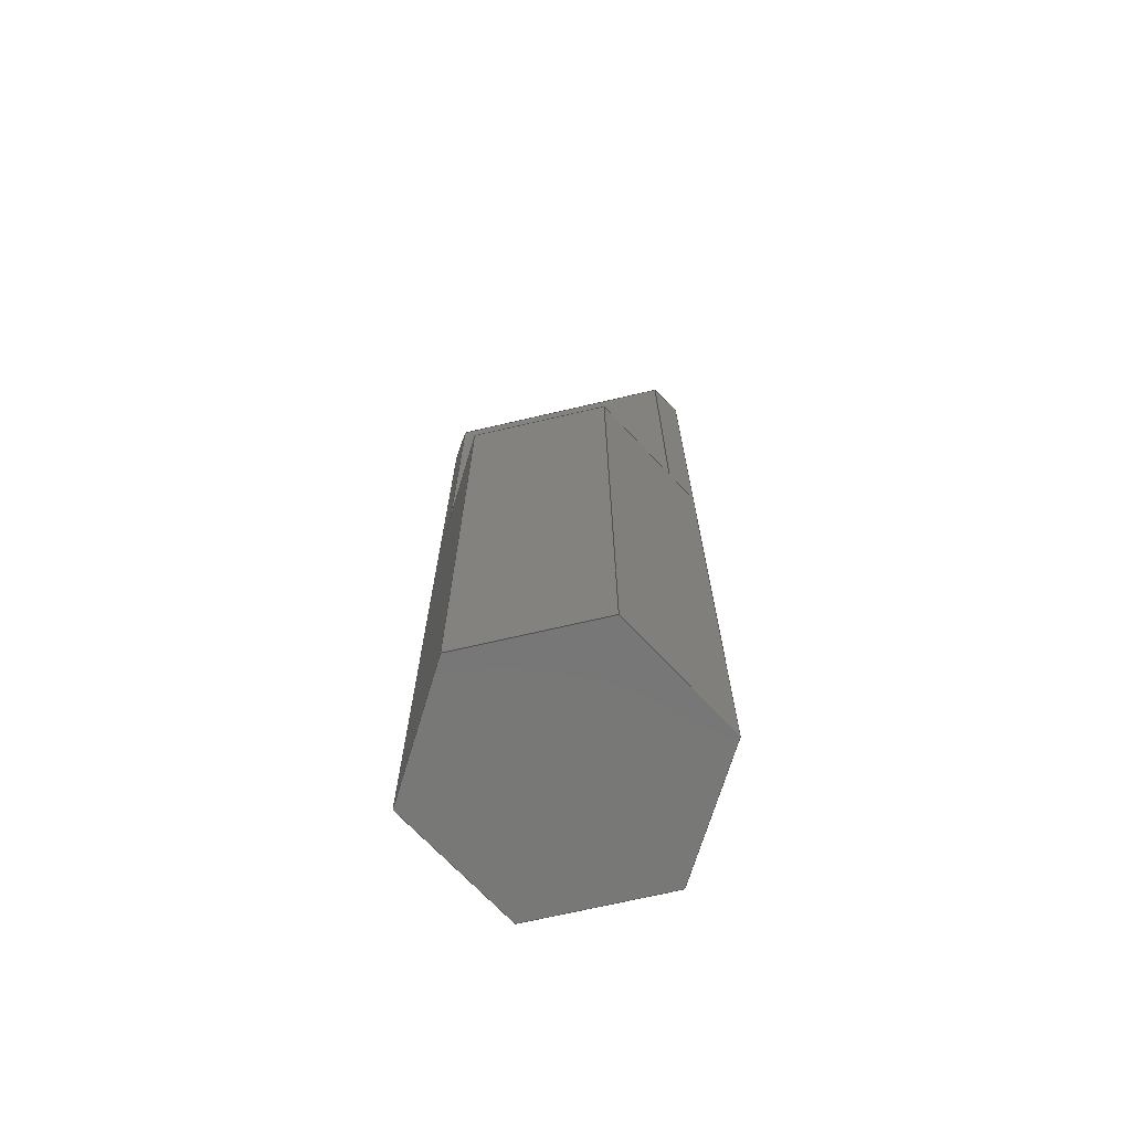
<metadata>
{"format":"step","ext":"step","renderer":"f3d","projection":"perspective","resolution":1024,"background":"white","views":[{"elev":-70.3,"azim":-166.9,"up":"+Y"}]}
</metadata>
<code>
ISO-10303-21;
DATA;
#1=MECHANICAL_DESIGN_GEOMETRIC_PRESENTATION_REPRESENTATION('',(#4),#450);
#2=SHAPE_REPRESENTATION_RELATIONSHIP('SRR','None',#457,#3);
#3=ADVANCED_BREP_SHAPE_REPRESENTATION('',(#5),#449);
#4=STYLED_ITEM('',(#466),#5);
#5=MANIFOLD_SOLID_BREP('Body1',#272);
#6=FACE_OUTER_BOUND('',#22,.T.);
#7=FACE_OUTER_BOUND('',#23,.T.);
#8=FACE_OUTER_BOUND('',#24,.T.);
#9=FACE_OUTER_BOUND('',#25,.T.);
#10=FACE_OUTER_BOUND('',#26,.T.);
#11=FACE_OUTER_BOUND('',#27,.T.);
#12=FACE_OUTER_BOUND('',#28,.T.);
#13=FACE_OUTER_BOUND('',#29,.T.);
#14=FACE_OUTER_BOUND('',#30,.T.);
#15=FACE_OUTER_BOUND('',#31,.T.);
#16=FACE_OUTER_BOUND('',#32,.T.);
#17=FACE_OUTER_BOUND('',#33,.T.);
#18=FACE_OUTER_BOUND('',#34,.T.);
#19=FACE_OUTER_BOUND('',#35,.T.);
#20=FACE_OUTER_BOUND('',#36,.T.);
#21=FACE_OUTER_BOUND('',#37,.T.);
#22=EDGE_LOOP('',(#168,#169,#170,#171));
#23=EDGE_LOOP('',(#172,#173,#174,#175));
#24=EDGE_LOOP('',(#176,#177,#178,#179));
#25=EDGE_LOOP('',(#180,#181,#182,#183));
#26=EDGE_LOOP('',(#184,#185,#186,#187));
#27=EDGE_LOOP('',(#188,#189,#190,#191));
#28=EDGE_LOOP('',(#192,#193,#194,#195,#196,#197));
#29=EDGE_LOOP('',(#198,#199,#200,#201,#202,#203));
#30=EDGE_LOOP('',(#204,#205,#206,#207,#208,#209));
#31=EDGE_LOOP('',(#210,#211,#212,#213));
#32=EDGE_LOOP('',(#214,#215,#216,#217));
#33=EDGE_LOOP('',(#218,#219,#220,#221));
#34=EDGE_LOOP('',(#222,#223,#224,#225));
#35=EDGE_LOOP('',(#226,#227,#228,#229));
#36=EDGE_LOOP('',(#230,#231,#232,#233));
#37=EDGE_LOOP('',(#234,#235,#236,#237,#238,#239));
#38=LINE('',#376,#74);
#39=LINE('',#378,#75);
#40=LINE('',#380,#76);
#41=LINE('',#381,#77);
#42=LINE('',#384,#78);
#43=LINE('',#386,#79);
#44=LINE('',#387,#80);
#45=LINE('',#390,#81);
#46=LINE('',#392,#82);
#47=LINE('',#393,#83);
#48=LINE('',#396,#84);
#49=LINE('',#398,#85);
#50=LINE('',#399,#86);
#51=LINE('',#402,#87);
#52=LINE('',#404,#88);
#53=LINE('',#405,#89);
#54=LINE('',#407,#90);
#55=LINE('',#408,#91);
#56=LINE('',#412,#92);
#57=LINE('',#414,#93);
#58=LINE('',#415,#94);
#59=LINE('',#418,#95);
#60=LINE('',#420,#96);
#61=LINE('',#421,#97);
#62=LINE('',#425,#98);
#63=LINE('',#426,#99);
#64=LINE('',#427,#100);
#65=LINE('',#430,#101);
#66=LINE('',#431,#102);
#67=LINE('',#434,#103);
#68=LINE('',#435,#104);
#69=LINE('',#438,#105);
#70=LINE('',#439,#106);
#71=LINE('',#442,#107);
#72=LINE('',#443,#108);
#73=LINE('',#445,#109);
#74=VECTOR('',#306,1);
#75=VECTOR('',#307,1);
#76=VECTOR('',#308,1);
#77=VECTOR('',#309,1);
#78=VECTOR('',#312,1);
#79=VECTOR('',#313,1);
#80=VECTOR('',#314,1);
#81=VECTOR('',#317,1);
#82=VECTOR('',#318,1);
#83=VECTOR('',#319,1);
#84=VECTOR('',#322,1);
#85=VECTOR('',#323,1);
#86=VECTOR('',#324,1);
#87=VECTOR('',#327,1);
#88=VECTOR('',#328,1);
#89=VECTOR('',#329,1);
#90=VECTOR('',#332,1);
#91=VECTOR('',#333,1);
#92=VECTOR('',#338,1);
#93=VECTOR('',#339,1);
#94=VECTOR('',#340,1);
#95=VECTOR('',#343,1);
#96=VECTOR('',#344,1);
#97=VECTOR('',#345,1);
#98=VECTOR('',#348,1);
#99=VECTOR('',#349,1);
#100=VECTOR('',#350,1);
#101=VECTOR('',#353,1);
#102=VECTOR('',#354,1);
#103=VECTOR('',#357,1);
#104=VECTOR('',#358,1);
#105=VECTOR('',#361,1);
#106=VECTOR('',#362,1);
#107=VECTOR('',#365,1);
#108=VECTOR('',#366,1);
#109=VECTOR('',#369,1);
#110=VERTEX_POINT('',#374);
#111=VERTEX_POINT('',#375);
#112=VERTEX_POINT('',#377);
#113=VERTEX_POINT('',#379);
#114=VERTEX_POINT('',#383);
#115=VERTEX_POINT('',#385);
#116=VERTEX_POINT('',#389);
#117=VERTEX_POINT('',#391);
#118=VERTEX_POINT('',#395);
#119=VERTEX_POINT('',#397);
#120=VERTEX_POINT('',#401);
#121=VERTEX_POINT('',#403);
#122=VERTEX_POINT('',#411);
#123=VERTEX_POINT('',#413);
#124=VERTEX_POINT('',#417);
#125=VERTEX_POINT('',#419);
#126=VERTEX_POINT('',#423);
#127=VERTEX_POINT('',#424);
#128=VERTEX_POINT('',#429);
#129=VERTEX_POINT('',#433);
#130=VERTEX_POINT('',#437);
#131=VERTEX_POINT('',#441);
#132=EDGE_CURVE('',#110,#111,#38,.T.);
#133=EDGE_CURVE('',#110,#112,#39,.T.);
#134=EDGE_CURVE('',#113,#112,#40,.T.);
#135=EDGE_CURVE('',#111,#113,#41,.T.);
#136=EDGE_CURVE('',#111,#114,#42,.T.);
#137=EDGE_CURVE('',#115,#113,#43,.T.);
#138=EDGE_CURVE('',#114,#115,#44,.T.);
#139=EDGE_CURVE('',#114,#116,#45,.T.);
#140=EDGE_CURVE('',#117,#115,#46,.T.);
#141=EDGE_CURVE('',#116,#117,#47,.T.);
#142=EDGE_CURVE('',#116,#118,#48,.T.);
#143=EDGE_CURVE('',#119,#117,#49,.T.);
#144=EDGE_CURVE('',#118,#119,#50,.T.);
#145=EDGE_CURVE('',#118,#120,#51,.T.);
#146=EDGE_CURVE('',#121,#119,#52,.T.);
#147=EDGE_CURVE('',#120,#121,#53,.T.);
#148=EDGE_CURVE('',#120,#110,#54,.T.);
#149=EDGE_CURVE('',#112,#121,#55,.T.);
#150=EDGE_CURVE('',#118,#122,#56,.T.);
#151=EDGE_CURVE('',#122,#123,#57,.T.);
#152=EDGE_CURVE('',#123,#111,#58,.T.);
#153=EDGE_CURVE('',#111,#124,#59,.T.);
#154=EDGE_CURVE('',#124,#125,#60,.T.);
#155=EDGE_CURVE('',#125,#118,#61,.T.);
#156=EDGE_CURVE('',#126,#127,#62,.T.);
#157=EDGE_CURVE('',#127,#124,#63,.T.);
#158=EDGE_CURVE('',#126,#111,#64,.T.);
#159=EDGE_CURVE('',#128,#126,#65,.T.);
#160=EDGE_CURVE('',#128,#123,#66,.T.);
#161=EDGE_CURVE('',#129,#128,#67,.T.);
#162=EDGE_CURVE('',#129,#122,#68,.T.);
#163=EDGE_CURVE('',#130,#129,#69,.T.);
#164=EDGE_CURVE('',#130,#118,#70,.T.);
#165=EDGE_CURVE('',#131,#130,#71,.T.);
#166=EDGE_CURVE('',#131,#125,#72,.T.);
#167=EDGE_CURVE('',#127,#131,#73,.T.);
#168=ORIENTED_EDGE('',*,*,#132,.F.);
#169=ORIENTED_EDGE('',*,*,#133,.T.);
#170=ORIENTED_EDGE('',*,*,#134,.F.);
#171=ORIENTED_EDGE('',*,*,#135,.F.);
#172=ORIENTED_EDGE('',*,*,#136,.F.);
#173=ORIENTED_EDGE('',*,*,#135,.T.);
#174=ORIENTED_EDGE('',*,*,#137,.F.);
#175=ORIENTED_EDGE('',*,*,#138,.F.);
#176=ORIENTED_EDGE('',*,*,#139,.F.);
#177=ORIENTED_EDGE('',*,*,#138,.T.);
#178=ORIENTED_EDGE('',*,*,#140,.F.);
#179=ORIENTED_EDGE('',*,*,#141,.F.);
#180=ORIENTED_EDGE('',*,*,#142,.F.);
#181=ORIENTED_EDGE('',*,*,#141,.T.);
#182=ORIENTED_EDGE('',*,*,#143,.F.);
#183=ORIENTED_EDGE('',*,*,#144,.F.);
#184=ORIENTED_EDGE('',*,*,#145,.F.);
#185=ORIENTED_EDGE('',*,*,#144,.T.);
#186=ORIENTED_EDGE('',*,*,#146,.F.);
#187=ORIENTED_EDGE('',*,*,#147,.F.);
#188=ORIENTED_EDGE('',*,*,#148,.F.);
#189=ORIENTED_EDGE('',*,*,#147,.T.);
#190=ORIENTED_EDGE('',*,*,#149,.F.);
#191=ORIENTED_EDGE('',*,*,#133,.F.);
#192=ORIENTED_EDGE('',*,*,#149,.T.);
#193=ORIENTED_EDGE('',*,*,#146,.T.);
#194=ORIENTED_EDGE('',*,*,#143,.T.);
#195=ORIENTED_EDGE('',*,*,#140,.T.);
#196=ORIENTED_EDGE('',*,*,#137,.T.);
#197=ORIENTED_EDGE('',*,*,#134,.T.);
#198=ORIENTED_EDGE('',*,*,#142,.T.);
#199=ORIENTED_EDGE('',*,*,#150,.T.);
#200=ORIENTED_EDGE('',*,*,#151,.T.);
#201=ORIENTED_EDGE('',*,*,#152,.T.);
#202=ORIENTED_EDGE('',*,*,#136,.T.);
#203=ORIENTED_EDGE('',*,*,#139,.T.);
#204=ORIENTED_EDGE('',*,*,#145,.T.);
#205=ORIENTED_EDGE('',*,*,#148,.T.);
#206=ORIENTED_EDGE('',*,*,#132,.T.);
#207=ORIENTED_EDGE('',*,*,#153,.T.);
#208=ORIENTED_EDGE('',*,*,#154,.T.);
#209=ORIENTED_EDGE('',*,*,#155,.T.);
#210=ORIENTED_EDGE('',*,*,#156,.T.);
#211=ORIENTED_EDGE('',*,*,#157,.T.);
#212=ORIENTED_EDGE('',*,*,#153,.F.);
#213=ORIENTED_EDGE('',*,*,#158,.F.);
#214=ORIENTED_EDGE('',*,*,#159,.T.);
#215=ORIENTED_EDGE('',*,*,#158,.T.);
#216=ORIENTED_EDGE('',*,*,#152,.F.);
#217=ORIENTED_EDGE('',*,*,#160,.F.);
#218=ORIENTED_EDGE('',*,*,#161,.T.);
#219=ORIENTED_EDGE('',*,*,#160,.T.);
#220=ORIENTED_EDGE('',*,*,#151,.F.);
#221=ORIENTED_EDGE('',*,*,#162,.F.);
#222=ORIENTED_EDGE('',*,*,#163,.T.);
#223=ORIENTED_EDGE('',*,*,#162,.T.);
#224=ORIENTED_EDGE('',*,*,#150,.F.);
#225=ORIENTED_EDGE('',*,*,#164,.F.);
#226=ORIENTED_EDGE('',*,*,#165,.T.);
#227=ORIENTED_EDGE('',*,*,#164,.T.);
#228=ORIENTED_EDGE('',*,*,#155,.F.);
#229=ORIENTED_EDGE('',*,*,#166,.F.);
#230=ORIENTED_EDGE('',*,*,#167,.T.);
#231=ORIENTED_EDGE('',*,*,#166,.T.);
#232=ORIENTED_EDGE('',*,*,#154,.F.);
#233=ORIENTED_EDGE('',*,*,#157,.F.);
#234=ORIENTED_EDGE('',*,*,#167,.F.);
#235=ORIENTED_EDGE('',*,*,#156,.F.);
#236=ORIENTED_EDGE('',*,*,#159,.F.);
#237=ORIENTED_EDGE('',*,*,#161,.F.);
#238=ORIENTED_EDGE('',*,*,#163,.F.);
#239=ORIENTED_EDGE('',*,*,#165,.F.);
#240=PLANE('',#286);
#241=PLANE('',#287);
#242=PLANE('',#288);
#243=PLANE('',#289);
#244=PLANE('',#290);
#245=PLANE('',#291);
#246=PLANE('',#292);
#247=PLANE('',#293);
#248=PLANE('',#294);
#249=PLANE('',#295);
#250=PLANE('',#296);
#251=PLANE('',#297);
#252=PLANE('',#298);
#253=PLANE('',#299);
#254=PLANE('',#300);
#255=PLANE('',#301);
#256=ADVANCED_FACE('',(#6),#240,.T.);
#257=ADVANCED_FACE('',(#7),#241,.T.);
#258=ADVANCED_FACE('',(#8),#242,.T.);
#259=ADVANCED_FACE('',(#9),#243,.T.);
#260=ADVANCED_FACE('',(#10),#244,.T.);
#261=ADVANCED_FACE('',(#11),#245,.T.);
#262=ADVANCED_FACE('',(#12),#246,.T.);
#263=ADVANCED_FACE('',(#13),#247,.T.);
#264=ADVANCED_FACE('',(#14),#248,.T.);
#265=ADVANCED_FACE('',(#15),#249,.T.);
#266=ADVANCED_FACE('',(#16),#250,.T.);
#267=ADVANCED_FACE('',(#17),#251,.T.);
#268=ADVANCED_FACE('',(#18),#252,.T.);
#269=ADVANCED_FACE('',(#19),#253,.T.);
#270=ADVANCED_FACE('',(#20),#254,.T.);
#271=ADVANCED_FACE('',(#21),#255,.F.);
#272=CLOSED_SHELL('',(#256,#257,#258,#259,#260,#261,#262,#263,#264,#265,
#266,#267,#268,#269,#270,#271));
#273=DERIVED_UNIT_ELEMENT(#275,1);
#274=DERIVED_UNIT_ELEMENT(#452,3);
#275=(
MASS_UNIT()
NAMED_UNIT(*)
SI_UNIT(.KILO.,.GRAM.)
);
#276=DERIVED_UNIT((#273,#274));
#277=MEASURE_REPRESENTATION_ITEM('density measure',
POSITIVE_RATIO_MEASURE(7850),#276);
#278=PROPERTY_DEFINITION_REPRESENTATION(#283,#280);
#279=PROPERTY_DEFINITION_REPRESENTATION(#284,#281);
#280=REPRESENTATION('material name',(#282),#449);
#281=REPRESENTATION('density',(#277),#449);
#282=DESCRIPTIVE_REPRESENTATION_ITEM('Steel','Steel');
#283=PROPERTY_DEFINITION('material property','material name',#459);
#284=PROPERTY_DEFINITION('material property','density of part',#459);
#285=AXIS2_PLACEMENT_3D('placement',#372,#302,#303);
#286=AXIS2_PLACEMENT_3D('',#373,#304,#305);
#287=AXIS2_PLACEMENT_3D('',#382,#310,#311);
#288=AXIS2_PLACEMENT_3D('',#388,#315,#316);
#289=AXIS2_PLACEMENT_3D('',#394,#320,#321);
#290=AXIS2_PLACEMENT_3D('',#400,#325,#326);
#291=AXIS2_PLACEMENT_3D('',#406,#330,#331);
#292=AXIS2_PLACEMENT_3D('',#409,#334,#335);
#293=AXIS2_PLACEMENT_3D('',#410,#336,#337);
#294=AXIS2_PLACEMENT_3D('',#416,#341,#342);
#295=AXIS2_PLACEMENT_3D('',#422,#346,#347);
#296=AXIS2_PLACEMENT_3D('',#428,#351,#352);
#297=AXIS2_PLACEMENT_3D('',#432,#355,#356);
#298=AXIS2_PLACEMENT_3D('',#436,#359,#360);
#299=AXIS2_PLACEMENT_3D('',#440,#363,#364);
#300=AXIS2_PLACEMENT_3D('',#444,#367,#368);
#301=AXIS2_PLACEMENT_3D('',#446,#370,#371);
#302=DIRECTION('axis',(0,0,1));
#303=DIRECTION('refdir',(1,0,0));
#304=DIRECTION('center_axis',(0.8472,-6.192e-17,-0.5313));
#305=DIRECTION('ref_axis',(-0.5313,-9.13e-17,-0.8472));
#306=DIRECTION('',(0.5313,0,0.8472));
#307=DIRECTION('',(0,1,-1.166e-16));
#308=DIRECTION('',(-0.5313,-9.13e-17,-0.8472));
#309=DIRECTION('',(0,1,-1.166e-16));
#310=DIRECTION('center_axis',(0.8476,6.185e-17,0.5306));
#311=DIRECTION('ref_axis',(0.5306,-9.687e-17,-0.8476));
#312=DIRECTION('',(-0.5306,0,0.8476));
#313=DIRECTION('',(0.5306,-9.687e-17,-0.8476));
#314=DIRECTION('',(0,1,-1.166e-16));
#315=DIRECTION('center_axis',(4.336e-17,1.166e-16,
1));
#316=DIRECTION('ref_axis',(1,-5.204e-18,-4.336e-17));
#317=DIRECTION('',(-1,0,4.336e-17));
#318=DIRECTION('',(1,-5.204e-18,-4.336e-17));
#319=DIRECTION('',(0,1,-1.166e-16));
#320=DIRECTION('center_axis',(-0.8475,6.187e-17,0.5308));
#321=DIRECTION('ref_axis',(0.5308,9.134e-17,0.8475));
#322=DIRECTION('',(-0.5308,0,-0.8475));
#323=DIRECTION('',(0.5308,9.134e-17,0.8475));
#324=DIRECTION('',(0,1,-1.166e-16));
#325=DIRECTION('center_axis',(-0.8471,-6.194e-17,
-0.5314));
#326=DIRECTION('ref_axis',(-0.5314,9.682e-17,0.8471));
#327=DIRECTION('',(0.5314,0,-0.8471));
#328=DIRECTION('',(-0.5314,9.682e-17,0.8471));
#329=DIRECTION('',(0,1,-1.166e-16));
#330=DIRECTION('center_axis',(4.337e-19,-1.166e-16,
-1));
#331=DIRECTION('ref_axis',(-1,5.204e-18,-4.337e-19));
#332=DIRECTION('',(1,0,4.337e-19));
#333=DIRECTION('',(-1,5.204e-18,-4.337e-19));
#334=DIRECTION('center_axis',(0,1,-1.166e-16));
#335=DIRECTION('ref_axis',(0,1.166e-16,1));
#336=DIRECTION('center_axis',(0,1,0));
#337=DIRECTION('ref_axis',(0,0,1));
#338=DIRECTION('',(0.5,0,0.866));
#339=DIRECTION('',(1,0,1.514e-16));
#340=DIRECTION('',(0.5,0,-0.866));
#341=DIRECTION('center_axis',(0,1,0));
#342=DIRECTION('ref_axis',(0,0,1));
#343=DIRECTION('',(-0.5,0,-0.866));
#344=DIRECTION('',(-1,0,-4.542e-16));
#345=DIRECTION('',(-0.5,0,0.866));
#346=DIRECTION('center_axis',(0.866,0,-0.5));
#347=DIRECTION('ref_axis',(-0.5,0,-0.866));
#348=DIRECTION('',(-0.5,0,-0.866));
#349=DIRECTION('',(0,1,0));
#350=DIRECTION('',(0,1,0));
#351=DIRECTION('center_axis',(0.866,0,0.5));
#352=DIRECTION('ref_axis',(0.5,0,-0.866));
#353=DIRECTION('',(0.5,0,-0.866));
#354=DIRECTION('',(0,1,0));
#355=DIRECTION('center_axis',(-1.514e-16,0,1));
#356=DIRECTION('ref_axis',(1,0,1.514e-16));
#357=DIRECTION('',(1,0,1.514e-16));
#358=DIRECTION('',(0,1,0));
#359=DIRECTION('center_axis',(-0.866,0,0.5));
#360=DIRECTION('ref_axis',(0.5,0,0.866));
#361=DIRECTION('',(0.5,0,0.866));
#362=DIRECTION('',(0,1,0));
#363=DIRECTION('center_axis',(-0.866,0,-0.5));
#364=DIRECTION('ref_axis',(-0.5,0,0.866));
#365=DIRECTION('',(-0.5,0,0.866));
#366=DIRECTION('',(0,1,0));
#367=DIRECTION('center_axis',(4.542e-16,0,-1));
#368=DIRECTION('ref_axis',(-1,0,-4.542e-16));
#369=DIRECTION('',(-1,0,-4.542e-16));
#370=DIRECTION('center_axis',(0,1,0));
#371=DIRECTION('ref_axis',(1,0,0));
#372=CARTESIAN_POINT('',(0,0,0));
#373=CARTESIAN_POINT('Origin',(0.3666,1.587,2.637e-16));
#374=CARTESIAN_POINT('',(0.3168,1.587,-0.07938));
#375=CARTESIAN_POINT('',(0.3666,1.587,2.776e-16));
#376=CARTESIAN_POINT('',(0.3149,1.587,-0.08251));
#377=CARTESIAN_POINT('',(0.3168,2.54,-0.07938));
#378=CARTESIAN_POINT('',(0.3168,1.587,-0.07938));
#379=CARTESIAN_POINT('',(0.3666,2.54,1.665e-16));
#380=CARTESIAN_POINT('',(0.3168,2.54,-0.07938));
#381=CARTESIAN_POINT('',(0.3666,1.587,2.776e-16));
#382=CARTESIAN_POINT('Origin',(0.3169,1.587,0.07938));
#383=CARTESIAN_POINT('',(0.3169,1.587,0.07938));
#384=CARTESIAN_POINT('',(0.2902,1.587,0.1221));
#385=CARTESIAN_POINT('',(0.3169,2.54,0.07937));
#386=CARTESIAN_POINT('',(0.3666,2.54,1.665e-16));
#387=CARTESIAN_POINT('',(0.3169,1.587,0.07938));
#388=CARTESIAN_POINT('Origin',(-0.3169,1.587,0.07938));
#389=CARTESIAN_POINT('',(-0.3169,1.587,0.07938));
#390=CARTESIAN_POINT('',(-0.1585,1.587,0.07938));
#391=CARTESIAN_POINT('',(-0.3169,2.54,0.07937));
#392=CARTESIAN_POINT('',(0.3169,2.54,0.07937));
#393=CARTESIAN_POINT('',(-0.3169,1.587,0.07938));
#394=CARTESIAN_POINT('Origin',(-0.3666,1.587,-1.665e-16));
#395=CARTESIAN_POINT('',(-0.3666,1.587,-1.665e-16));
#396=CARTESIAN_POINT('',(-0.315,1.587,0.08246));
#397=CARTESIAN_POINT('',(-0.3666,2.54,-2.776e-16));
#398=CARTESIAN_POINT('',(-0.3666,2.54,-2.776e-16));
#399=CARTESIAN_POINT('',(-0.3666,1.587,-1.665e-16));
#400=CARTESIAN_POINT('Origin',(-0.3168,1.587,-0.07938));
#401=CARTESIAN_POINT('',(-0.3168,1.587,-0.07938));
#402=CARTESIAN_POINT('',(-0.29,1.587,-0.1222));
#403=CARTESIAN_POINT('',(-0.3168,2.54,-0.07938));
#404=CARTESIAN_POINT('',(-0.3168,2.54,-0.07938));
#405=CARTESIAN_POINT('',(-0.3168,1.587,-0.07938));
#406=CARTESIAN_POINT('Origin',(0.3168,1.587,-0.07938));
#407=CARTESIAN_POINT('',(0.1584,1.587,-0.07938));
#408=CARTESIAN_POINT('',(-0.3168,2.54,-0.07938));
#409=CARTESIAN_POINT('Origin',(-5.551e-17,2.54,-9.714e-17));
#410=CARTESIAN_POINT('Origin',(0,1.587,1.11e-16));
#411=CARTESIAN_POINT('',(-0.1833,1.587,0.3175));
#412=CARTESIAN_POINT('',(-0.3666,1.587,-1.665e-16));
#413=CARTESIAN_POINT('',(0.1833,1.587,0.3175));
#414=CARTESIAN_POINT('',(-0.1833,1.587,0.3175));
#415=CARTESIAN_POINT('',(0.1833,1.587,0.3175));
#416=CARTESIAN_POINT('Origin',(0,1.587,1.11e-16));
#417=CARTESIAN_POINT('',(0.1833,1.587,-0.3175));
#418=CARTESIAN_POINT('',(0.3666,1.587,2.758e-16));
#419=CARTESIAN_POINT('',(-0.1833,1.587,-0.3175));
#420=CARTESIAN_POINT('',(0.1833,1.587,-0.3175));
#421=CARTESIAN_POINT('',(-0.1833,1.587,-0.3175));
#422=CARTESIAN_POINT('Origin',(0.3666,0,2.758e-16));
#423=CARTESIAN_POINT('',(0.3666,0,2.758e-16));
#424=CARTESIAN_POINT('',(0.1833,0,-0.3175));
#425=CARTESIAN_POINT('',(0.3666,0,2.758e-16));
#426=CARTESIAN_POINT('',(0.1833,0,-0.3175));
#427=CARTESIAN_POINT('',(0.3666,0,2.758e-16));
#428=CARTESIAN_POINT('Origin',(0.1833,0,0.3175));
#429=CARTESIAN_POINT('',(0.1833,0,0.3175));
#430=CARTESIAN_POINT('',(0.1833,0,0.3175));
#431=CARTESIAN_POINT('',(0.1833,0,0.3175));
#432=CARTESIAN_POINT('Origin',(-0.1833,0,0.3175));
#433=CARTESIAN_POINT('',(-0.1833,0,0.3175));
#434=CARTESIAN_POINT('',(-0.1833,0,0.3175));
#435=CARTESIAN_POINT('',(-0.1833,0,0.3175));
#436=CARTESIAN_POINT('Origin',(-0.3666,0,-1.665e-16));
#437=CARTESIAN_POINT('',(-0.3666,0,-1.665e-16));
#438=CARTESIAN_POINT('',(-0.3666,0,-1.665e-16));
#439=CARTESIAN_POINT('',(-0.3666,0,-1.665e-16));
#440=CARTESIAN_POINT('Origin',(-0.1833,0,-0.3175));
#441=CARTESIAN_POINT('',(-0.1833,0,-0.3175));
#442=CARTESIAN_POINT('',(-0.1833,0,-0.3175));
#443=CARTESIAN_POINT('',(-0.1833,0,-0.3175));
#444=CARTESIAN_POINT('Origin',(0.1833,0,-0.3175));
#445=CARTESIAN_POINT('',(0.1833,0,-0.3175));
#446=CARTESIAN_POINT('Origin',(0,0,1.11e-16));
#447=UNCERTAINTY_MEASURE_WITH_UNIT(LENGTH_MEASURE(0.001),#451,
'DISTANCE_ACCURACY_VALUE',
'Maximum model space distance between geometric entities at asserted c
onnectivities');
#448=UNCERTAINTY_MEASURE_WITH_UNIT(LENGTH_MEASURE(0.001),#451,
'DISTANCE_ACCURACY_VALUE',
'Maximum model space distance between geometric entities at asserted c
onnectivities');
#449=(
GEOMETRIC_REPRESENTATION_CONTEXT(3)
GLOBAL_UNCERTAINTY_ASSIGNED_CONTEXT((#447))
GLOBAL_UNIT_ASSIGNED_CONTEXT((#451,#453,#454))
REPRESENTATION_CONTEXT('','3D')
);
#450=(
GEOMETRIC_REPRESENTATION_CONTEXT(3)
GLOBAL_UNCERTAINTY_ASSIGNED_CONTEXT((#448))
GLOBAL_UNIT_ASSIGNED_CONTEXT((#451,#453,#454))
REPRESENTATION_CONTEXT('','3D')
);
#451=(
LENGTH_UNIT()
NAMED_UNIT(*)
SI_UNIT(.CENTI.,.METRE.)
);
#452=(
LENGTH_UNIT()
NAMED_UNIT(*)
SI_UNIT($,.METRE.)
);
#453=(
NAMED_UNIT(*)
PLANE_ANGLE_UNIT()
SI_UNIT($,.RADIAN.)
);
#454=(
NAMED_UNIT(*)
SI_UNIT($,.STERADIAN.)
SOLID_ANGLE_UNIT()
);
#455=SHAPE_DEFINITION_REPRESENTATION(#456,#457);
#456=PRODUCT_DEFINITION_SHAPE('',$,#459);
#457=SHAPE_REPRESENTATION('',(#285),#449);
#458=PRODUCT_DEFINITION_CONTEXT('part definition',#463,'design');
#459=PRODUCT_DEFINITION('Bit','Bit',#460,#458);
#460=PRODUCT_DEFINITION_FORMATION('',$,#465);
#461=PRODUCT_RELATED_PRODUCT_CATEGORY('Bit','Bit',(#465));
#462=APPLICATION_PROTOCOL_DEFINITION('international standard',
'automotive_design',2009,#463);
#463=APPLICATION_CONTEXT(
'Core Data for Automotive Mechanical Design Process');
#464=PRODUCT_CONTEXT('part definition',#463,'mechanical');
#465=PRODUCT('Bit','Bit',$,(#464));
#466=PRESENTATION_STYLE_ASSIGNMENT((#467));
#467=SURFACE_STYLE_USAGE(.BOTH.,#468);
#468=SURFACE_SIDE_STYLE('',(#469));
#469=SURFACE_STYLE_FILL_AREA(#470);
#470=FILL_AREA_STYLE('Steel - Brushed Linear Long',(#471));
#471=FILL_AREA_STYLE_COLOUR('Steel - Brushed Linear Long',#472);
#472=COLOUR_RGB('Steel - Brushed Linear Long',0.6275,0.6275,
0.6275);
ENDSEC;
END-ISO-10303-21;

</code>
